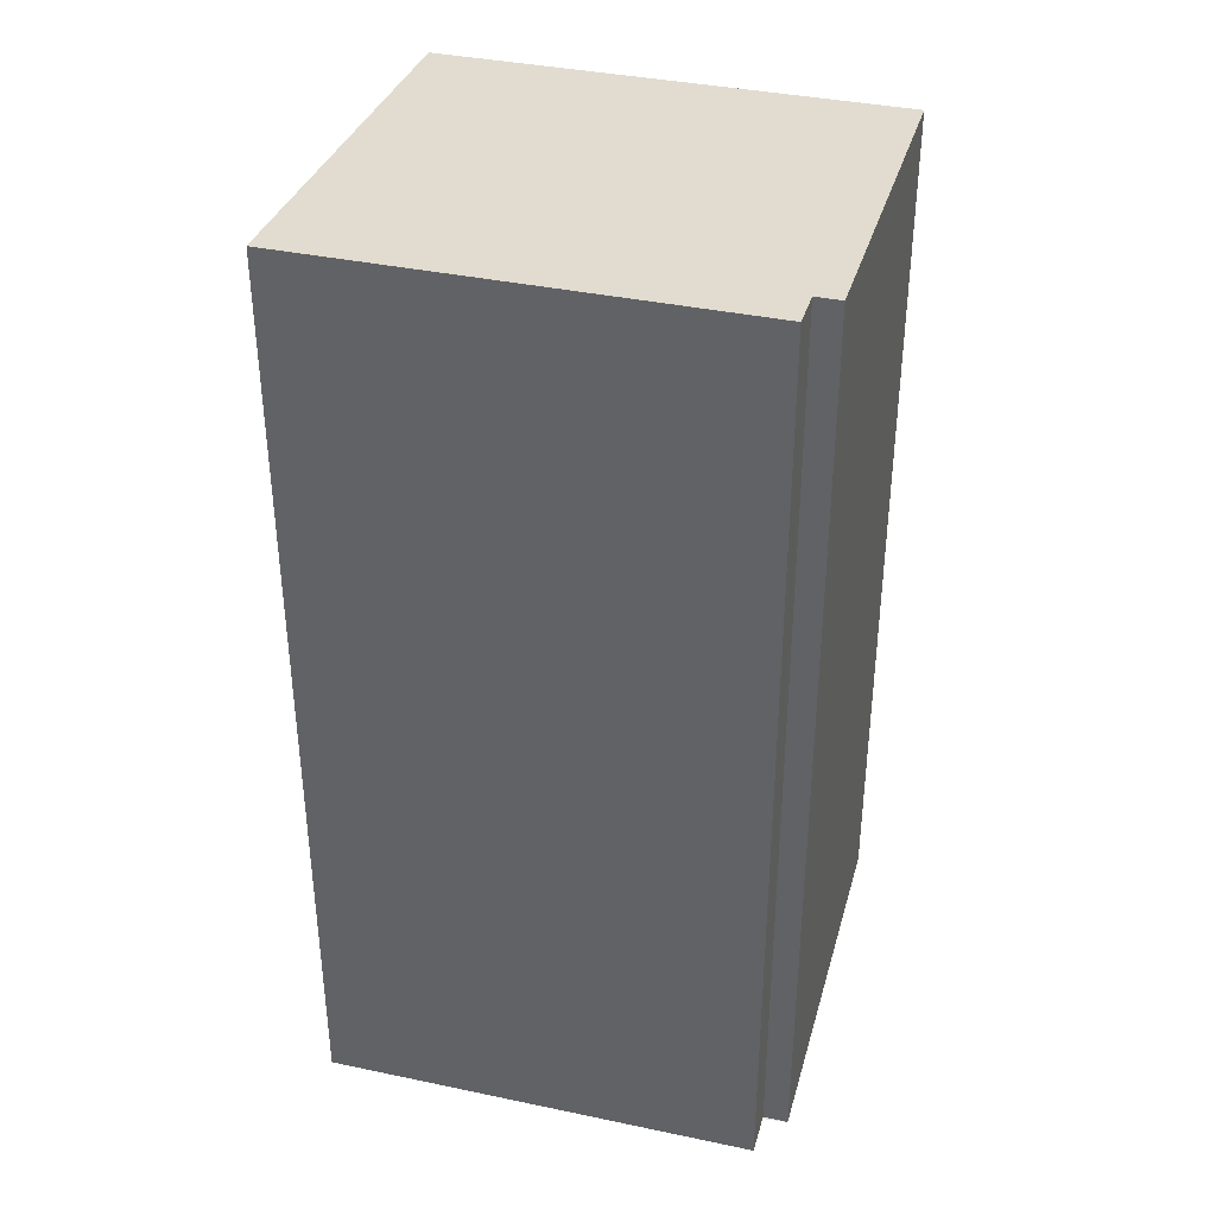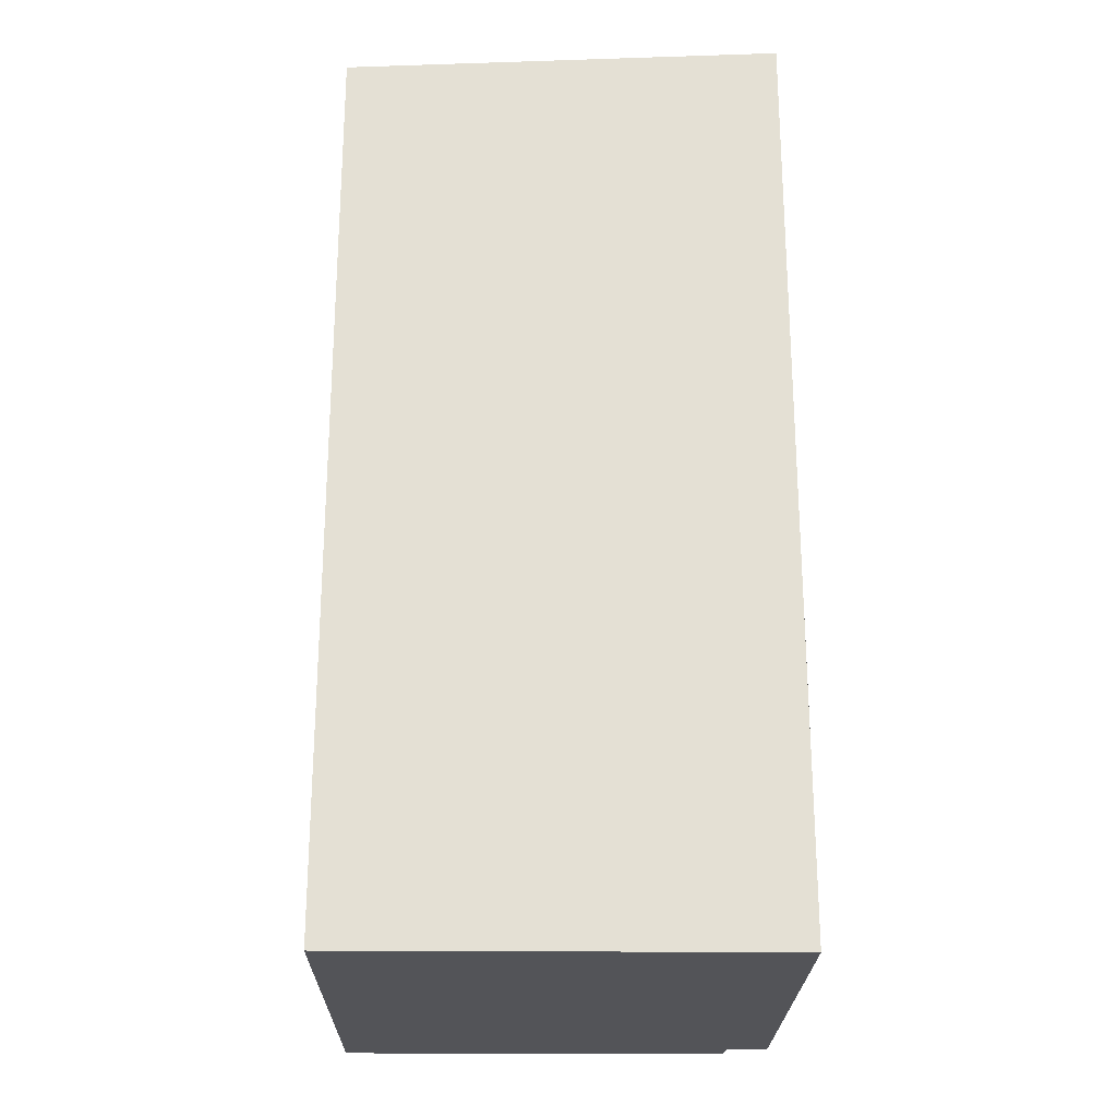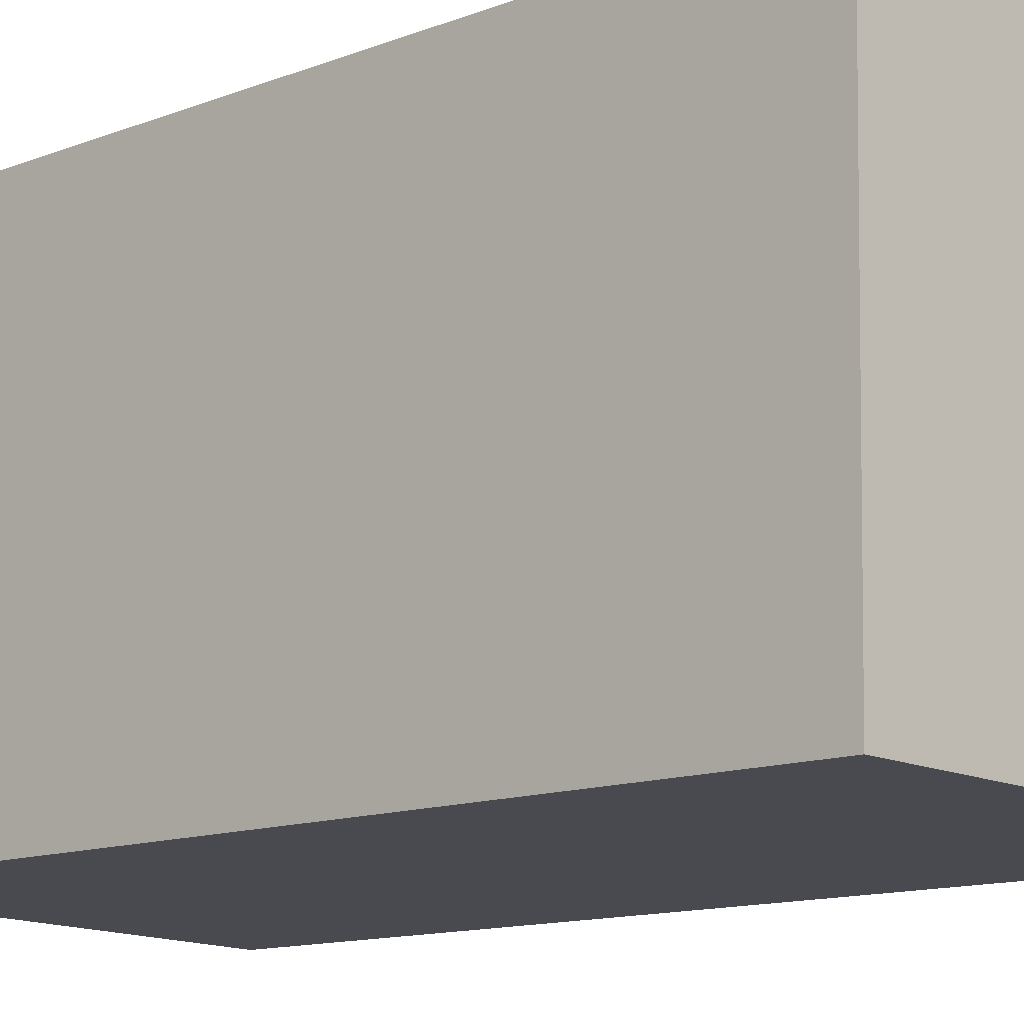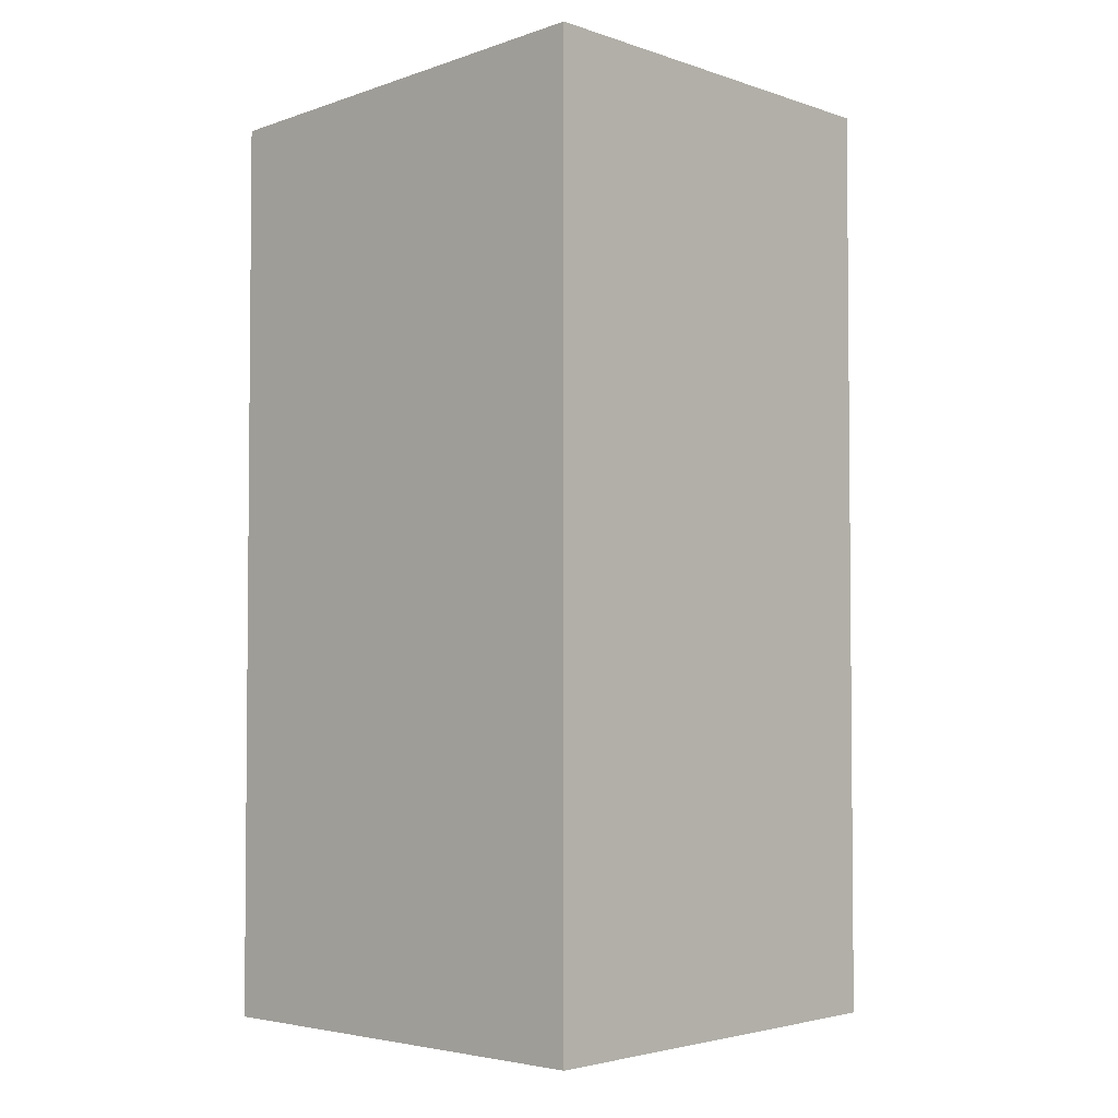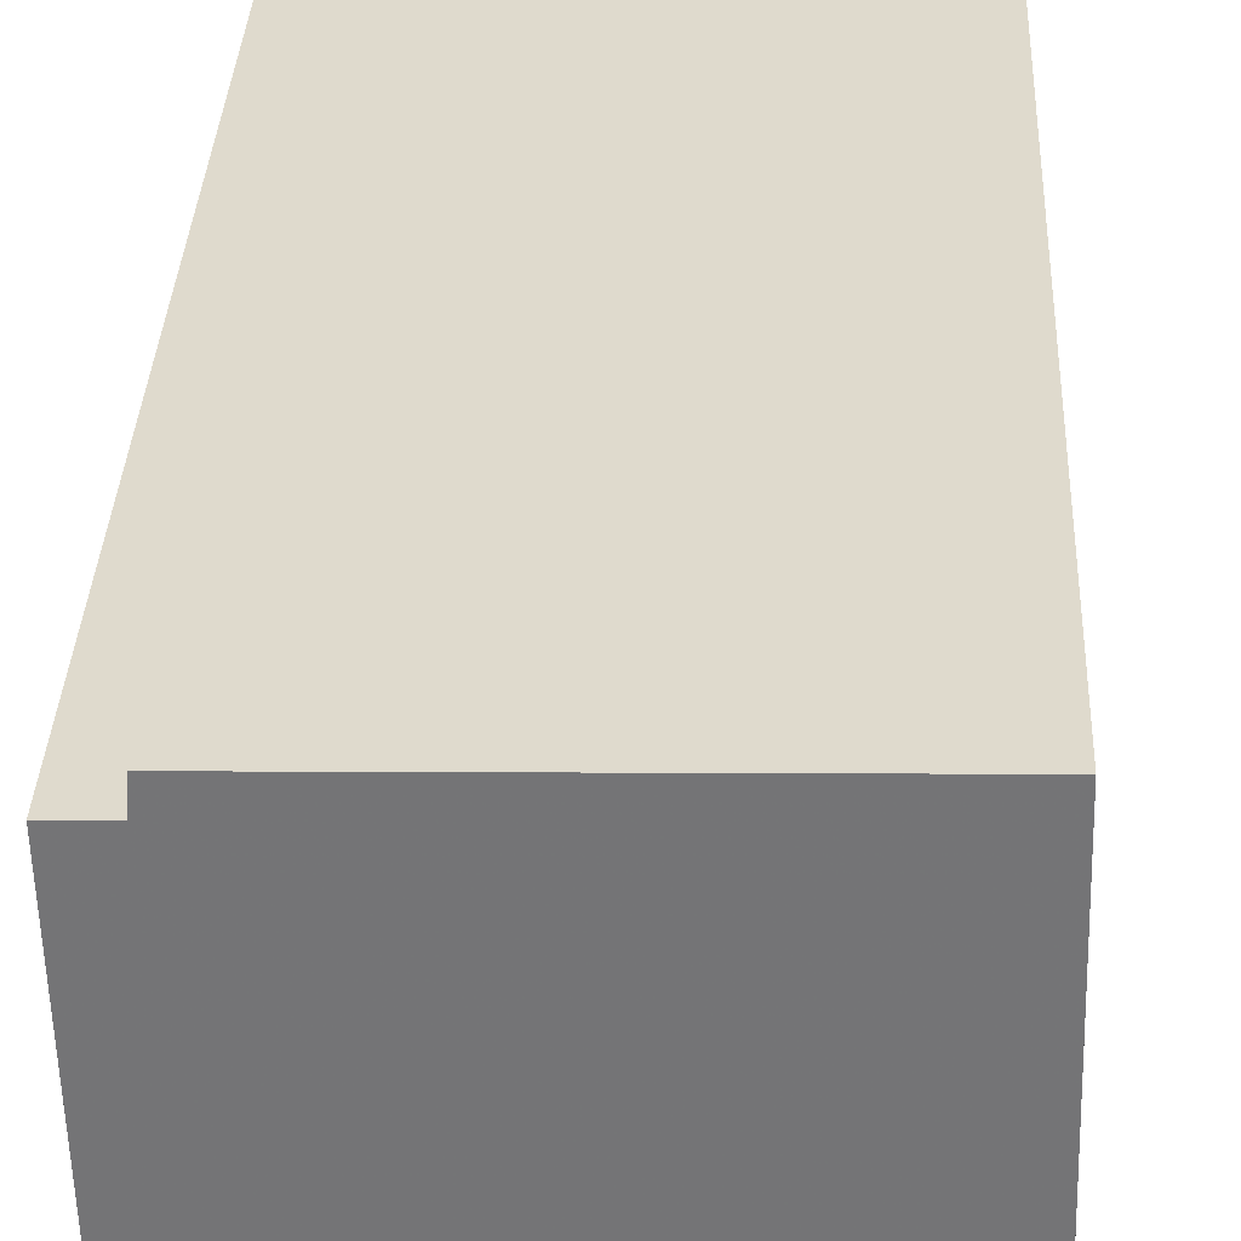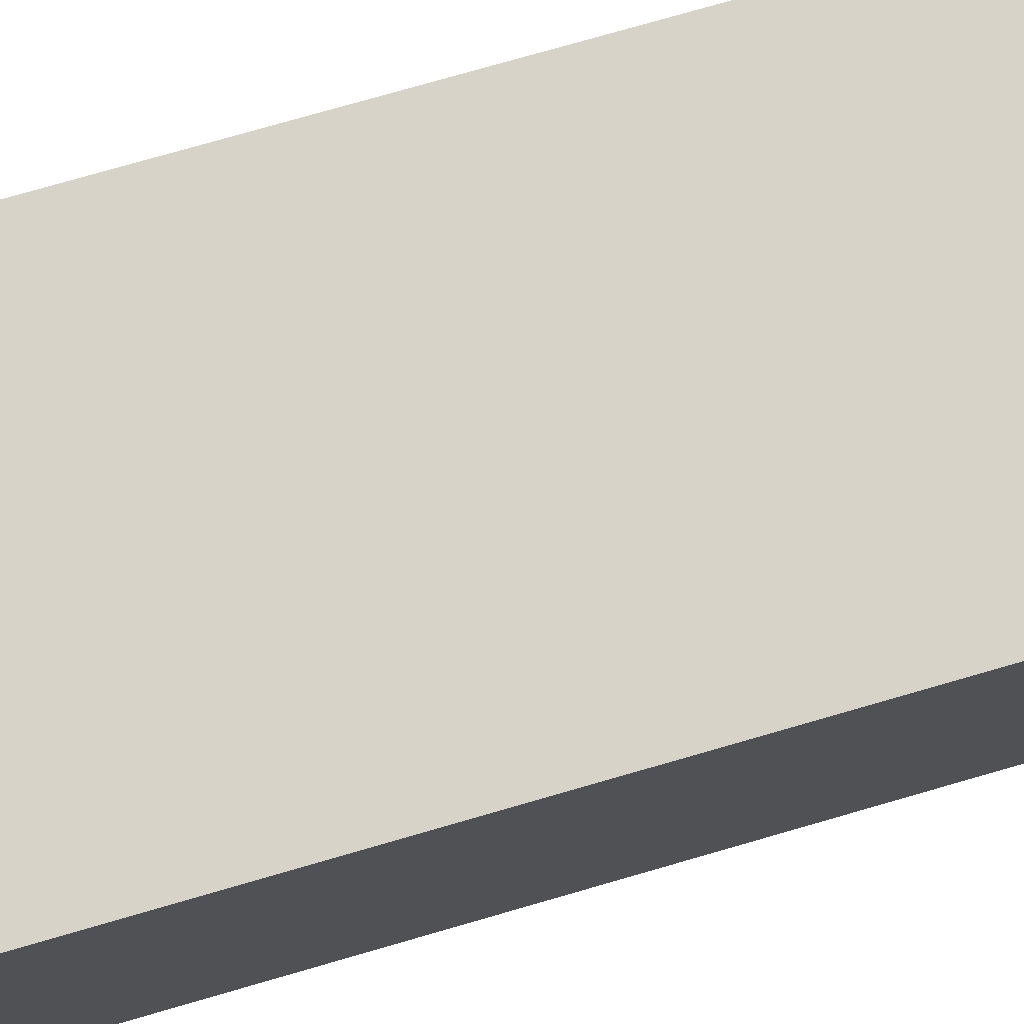
<metadata>
{"format":"obj","ext":"obj","renderer":"f3d","projection":"perspective","resolution":1024,"background":"white","views":[{"elev":36.8,"azim":103.6,"up":"+Z"},{"elev":-23.6,"azim":-2.4,"up":"+Z"},{"elev":-12.5,"azim":-47.6,"up":"+Y"},{"elev":-3.2,"azim":41.1,"up":"+Z"},{"elev":33.4,"azim":-177.5,"up":"+Y"},{"elev":77.8,"azim":-106.0,"up":"+Y"}]}
</metadata>
<code>
v 441.2 129.7 8.688
v 441.2 129.9 8.687
v 437.9 130 8.519
v 437.8 126.2 8.536
v 441.4 126.1 8.723
v 441.5 129.7 8.706
v 441.2 129.7 8.688
v 441.1 126.1 8.704
v 441.1 128.4 8.694
v 437.9 128.5 8.526
v 441.5 128.4 8.712
v 441.1 126.1 8.704
v 437.8 126.2 8.536
v 441.4 126.1 8.723
v 441.2 129.9 8.687
v 441.2 129.7 8.688
v 441.2 129.7 1.05
v 441.2 129.9 1.05
v 437.9 130 8.519
v 441.2 129.9 8.687
v 441.2 129.9 1.05
v 437.9 130 1.05
v 437.9 128.5 8.526
v 437.9 130 8.519
v 437.9 130 1.05
v 437.9 128.5 1.05
v 441.1 126.1 8.704
v 437.8 126.2 8.536
v 437.8 126.2 1.05
v 441.1 126.1 1.05
v 441.4 126.1 8.723
v 441.4 126.1 8.723
v 441.4 126.1 1.05
v 441.4 126.1 1.05
v 441.2 129.7 8.688
v 441.5 129.7 8.706
v 441.5 129.7 1.05
v 441.2 129.7 1.05
v 441.2 129.7 8.688
v 441.2 129.7 8.688
v 441.2 129.7 1.05
v 441.2 129.7 1.05
v 441.4 126.1 8.723
v 441.1 126.1 8.704
v 441.1 126.1 1.05
v 441.4 126.1 1.05
v 437.8 126.2 8.536
v 437.9 128.5 8.526
v 437.9 128.5 1.05
v 437.8 126.2 1.05
v 441.5 129.7 8.706
v 441.5 128.4 8.712
v 441.5 128.4 1.05
v 441.5 129.7 1.05
v 437.8 126.2 8.536
v 437.8 126.2 8.536
v 437.8 126.2 1.05
v 437.8 126.2 1.05
v 441.5 128.4 8.712
v 441.4 126.1 8.723
v 441.4 126.1 1.05
v 441.5 128.4 1.05
v 441.5 129.7 1.05
v 441.4 126.1 1.05
v 437.8 126.2 1.05
v 437.9 130 1.05
v 441.2 129.9 1.05
v 441.2 129.7 1.05
f 12 8 5 14
f 13 4 8 12
f 9 7 1 2 3 10
f 11 6 7 9
f 12 9 10 13
f 14 11 9 12
f 16 17 18 15
f 20 21 22 19
f 24 25 26 23
f 28 29 30 27
f 32 33 34 31
f 36 37 38 35
f 40 41 42 39
f 44 45 46 43
f 48 49 50 47
f 52 53 54 51
f 56 57 58 55
f 60 61 62 59
f 64 65 66 67 68 63

</code>
